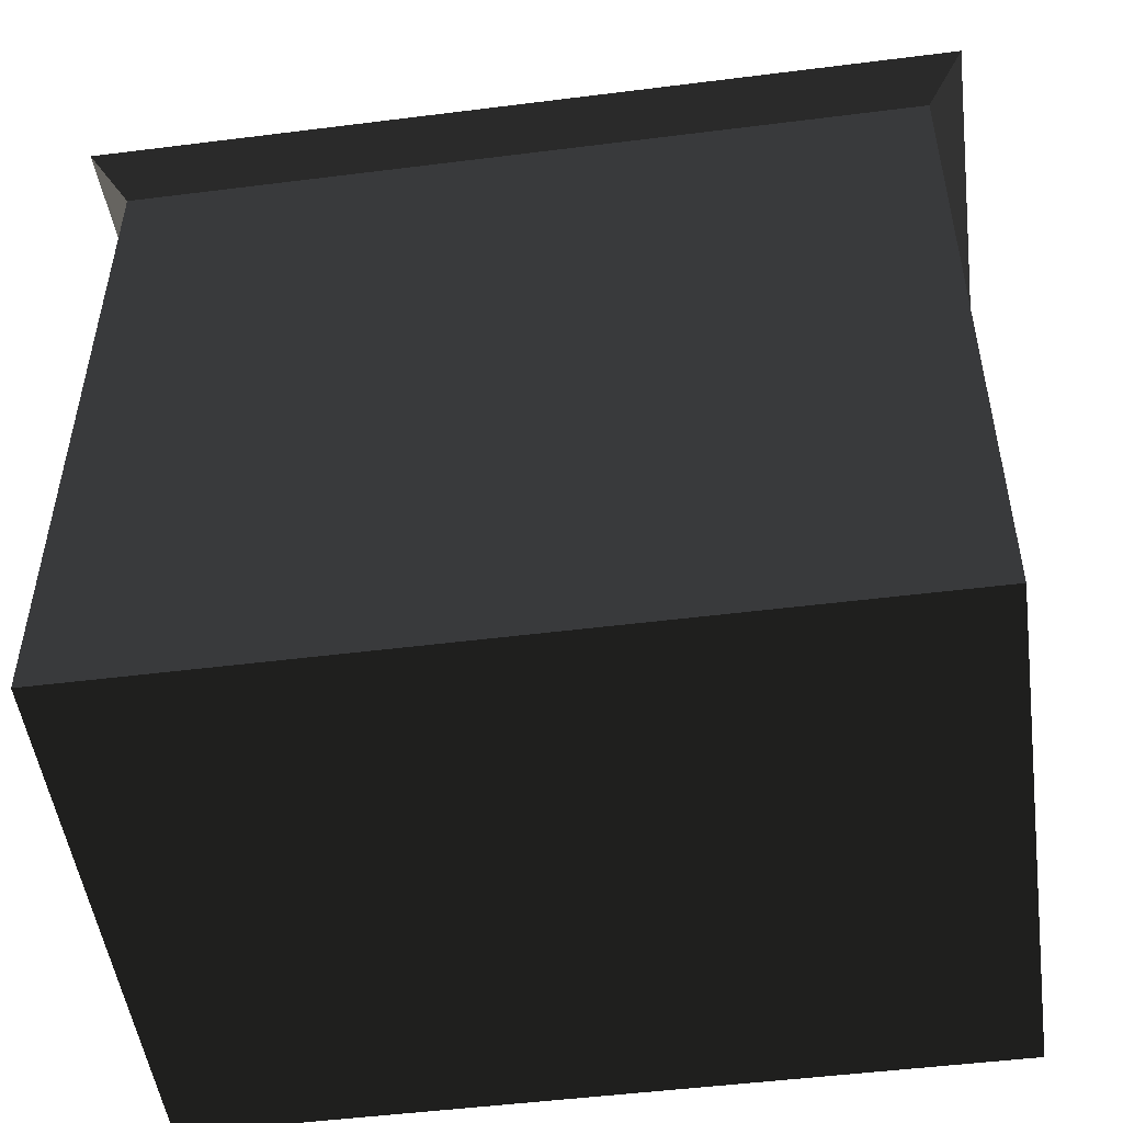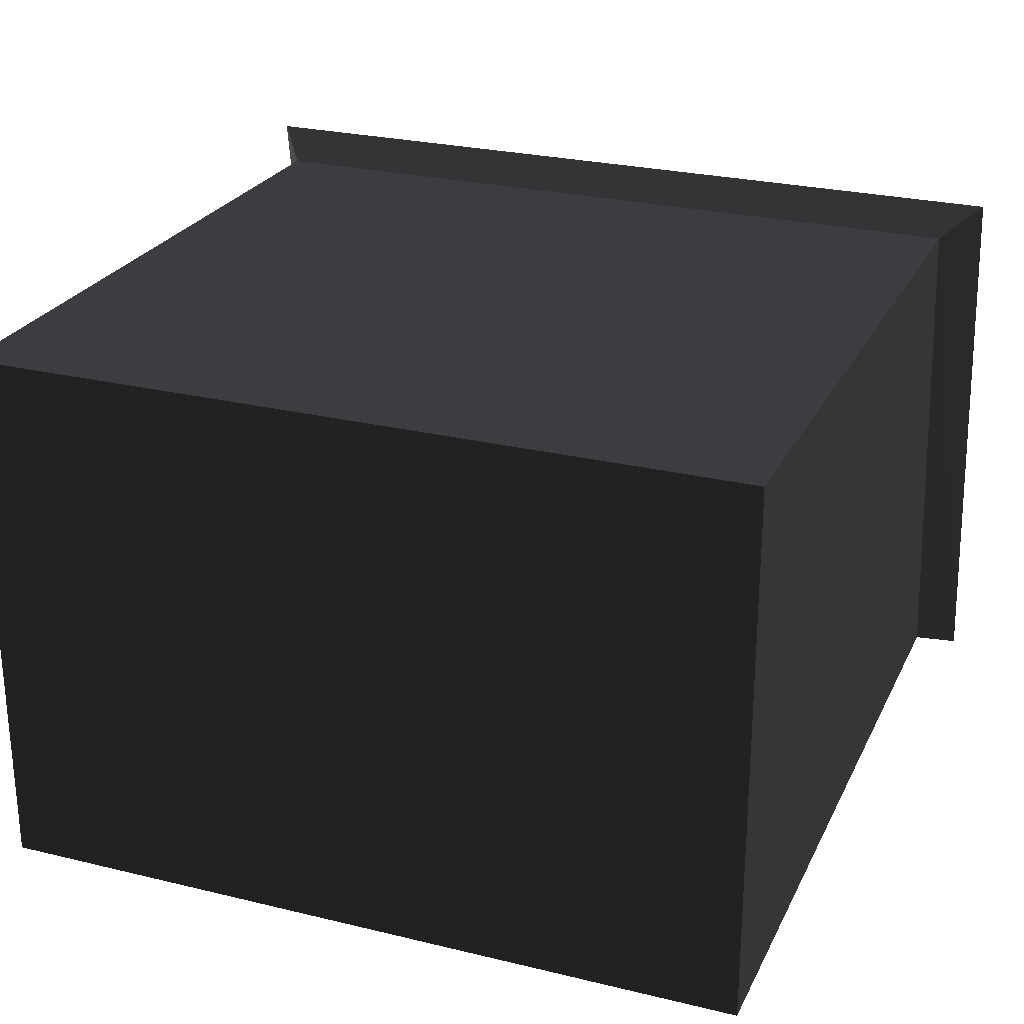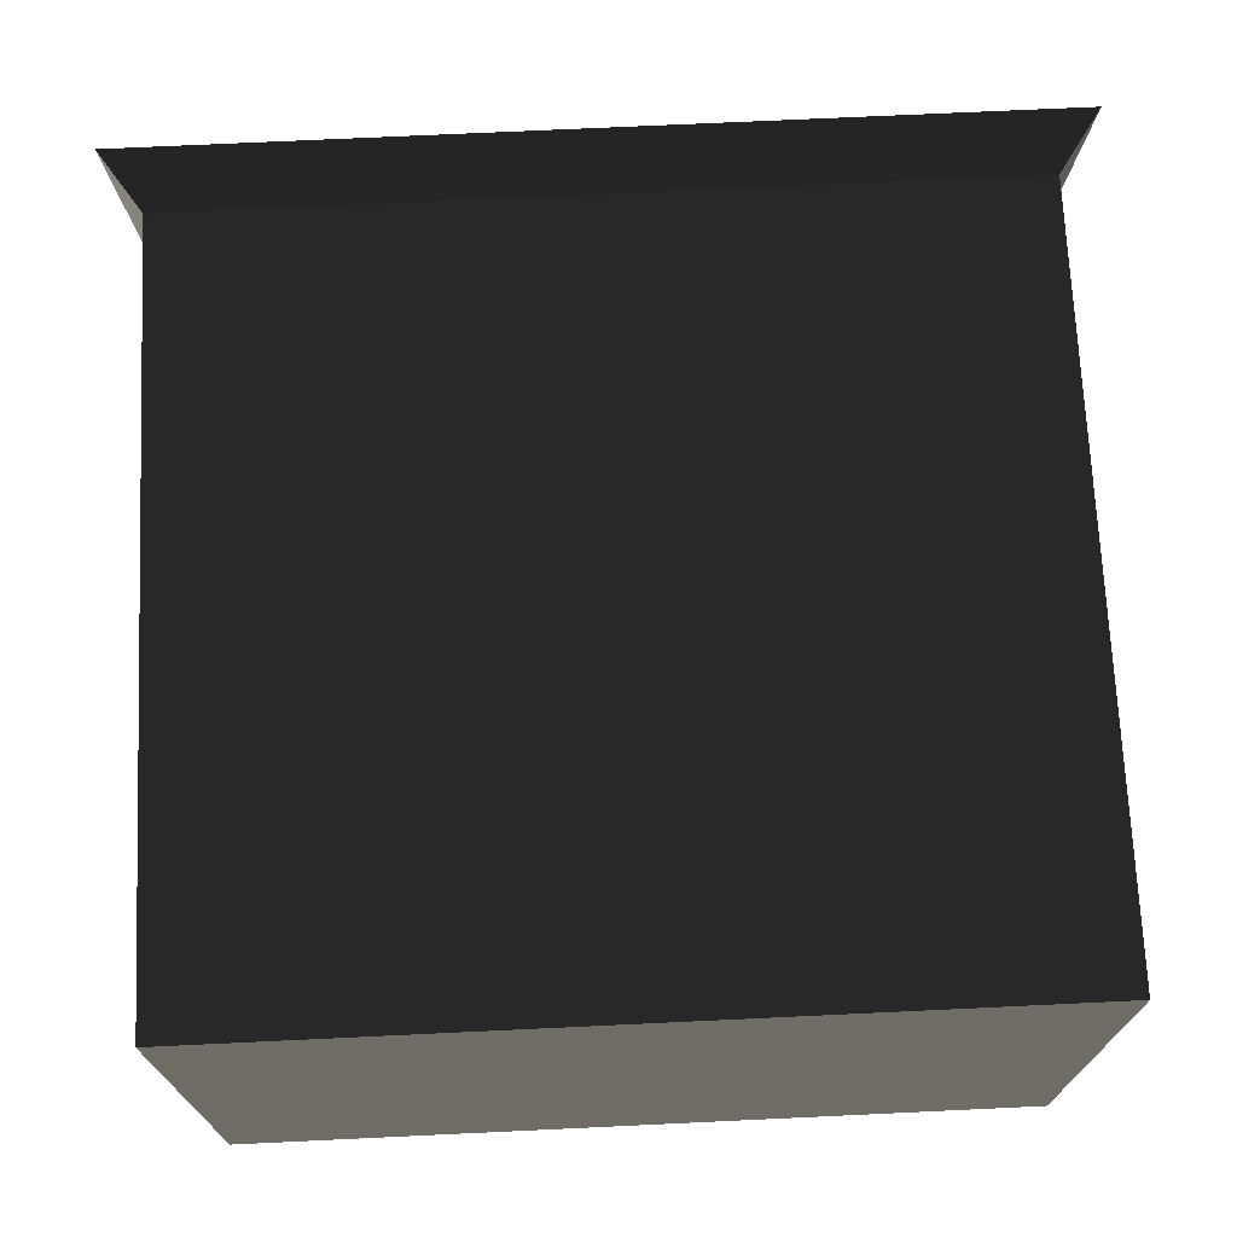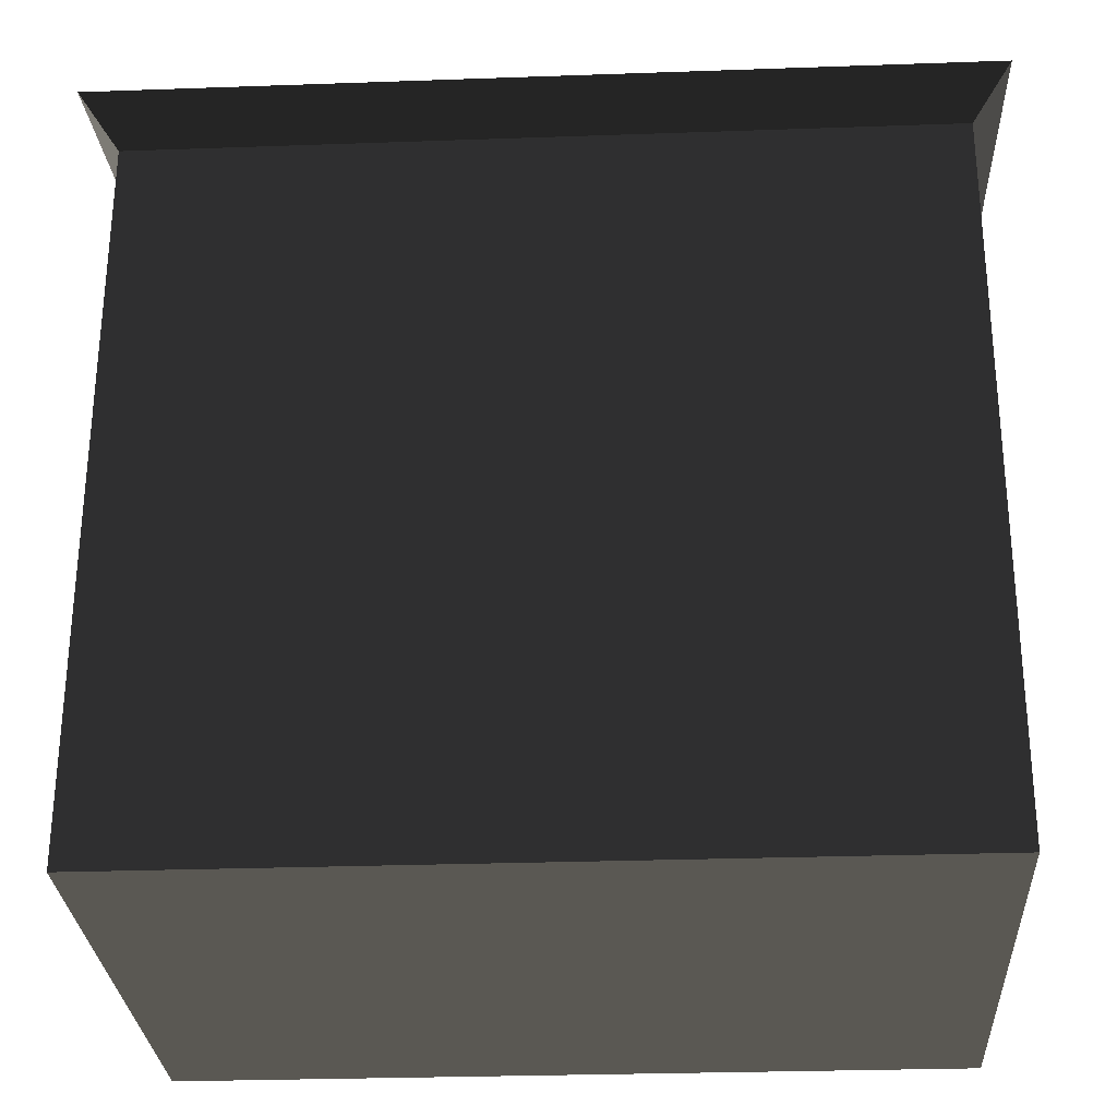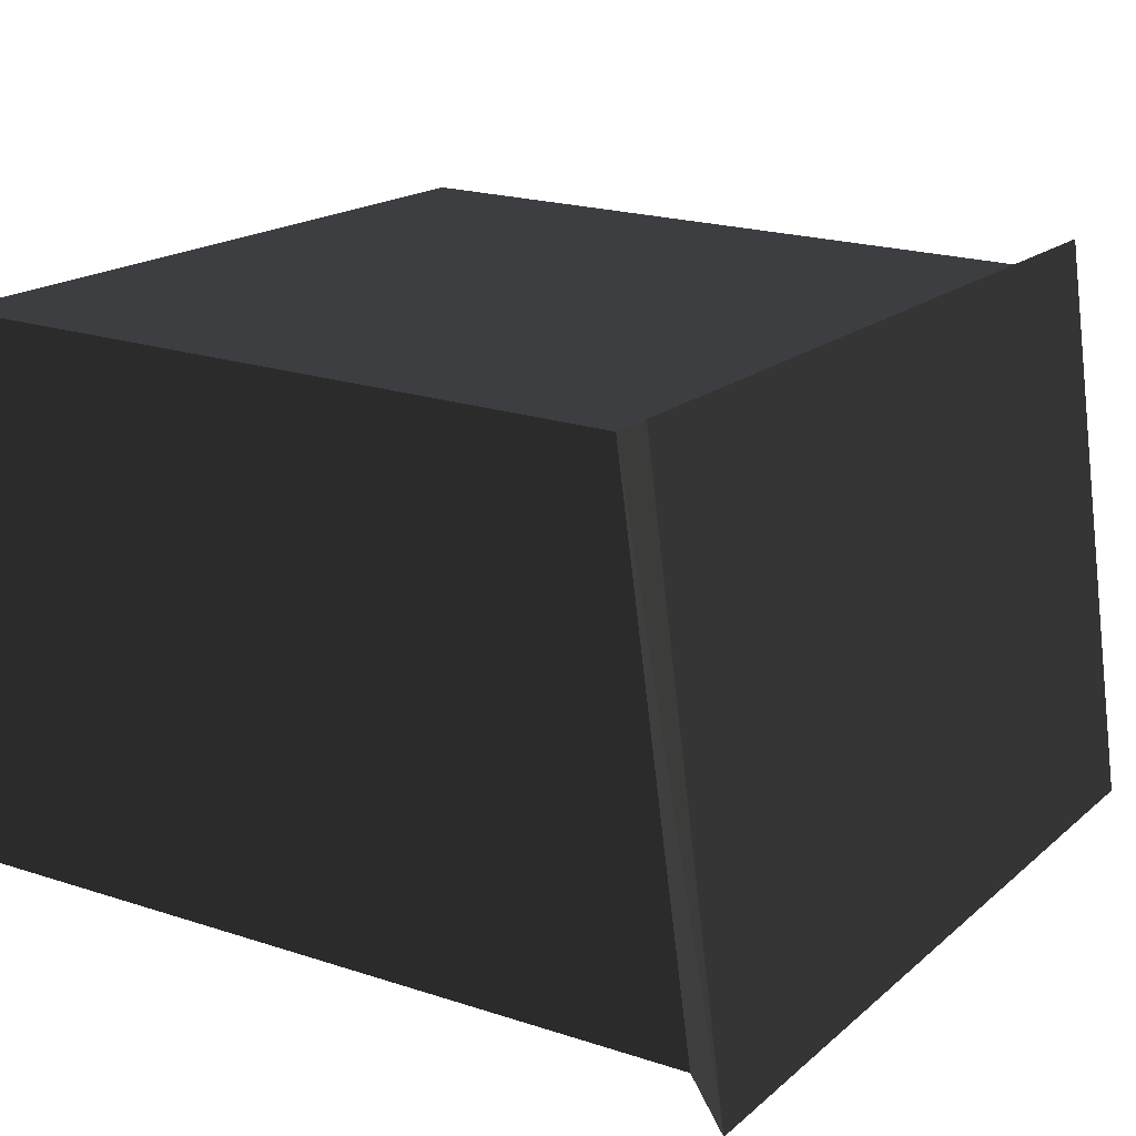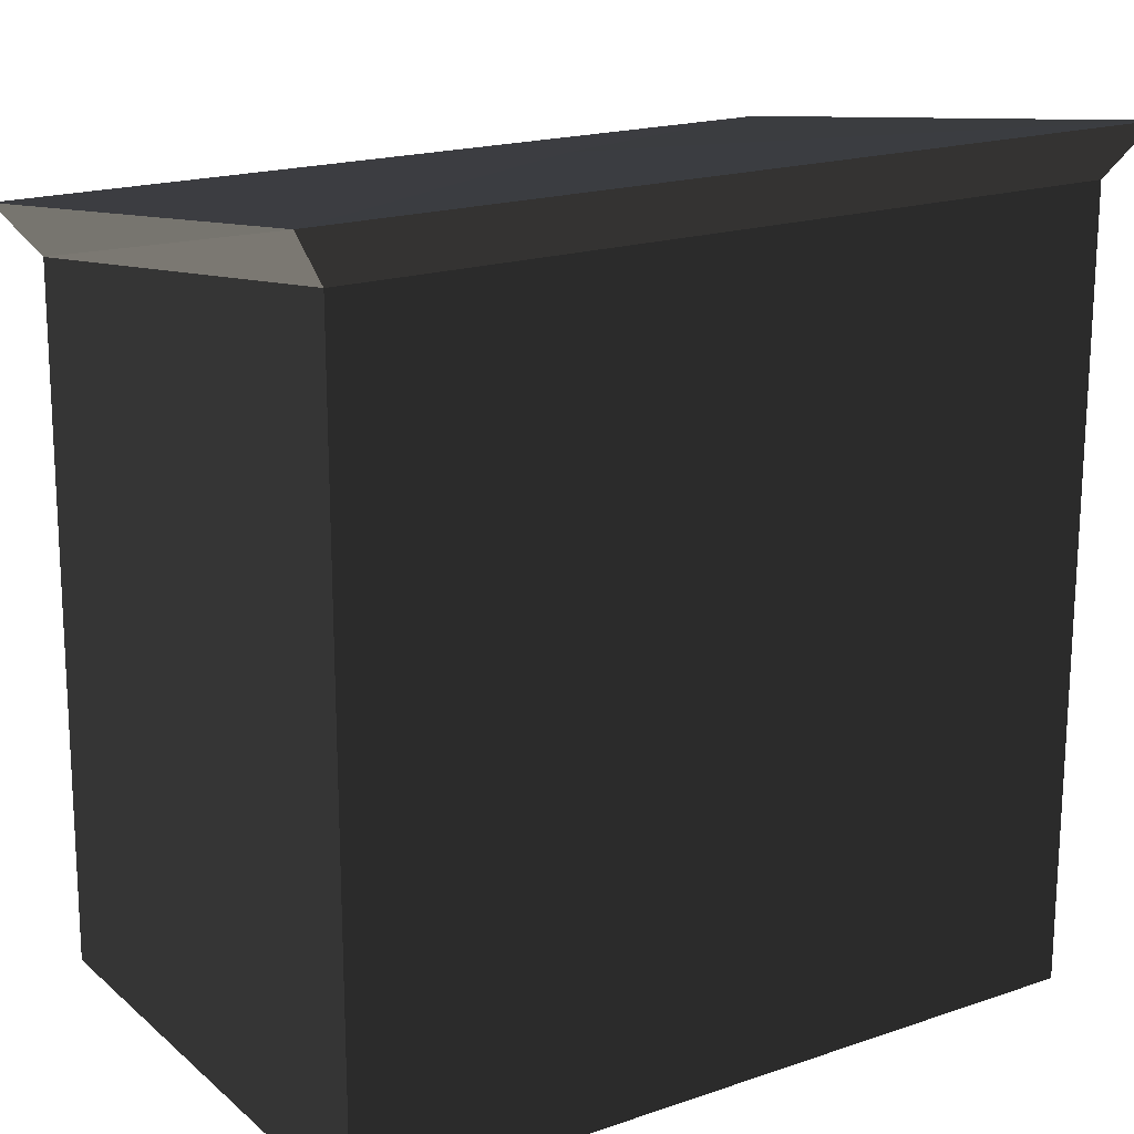
<metadata>
{"format":"obj","ext":"obj","renderer":"f3d","projection":"perspective","resolution":1024,"background":"white","views":[{"elev":-49.8,"azim":7.9,"up":"+Y"},{"elev":26.0,"azim":21.1,"up":"+Z"},{"elev":71.9,"azim":-2.7,"up":"+Z"},{"elev":-28.0,"azim":3.1,"up":"+Y"},{"elev":18.0,"azim":122.4,"up":"+Z"},{"elev":18.8,"azim":147.0,"up":"+Y"}]}
</metadata>
<code>
v 5.142 1200 -17.77
v 5.142 -1292 17.77
v -1311 1048 906.2
v -1198 896.5 828
v -1198 -1292 870.7
v -1311 1292 -906.2
v -1198 -1292 -828
v -1198 1130 -828
v 1311 1048 906.2
v 1311 1292 -906.2
v 1198 -1292 870.7
v 1198 -1292 -828
v 1198 896.5 828
v 1198 1130 -828
g group0
g group1
g group2
f 13 14 12
f 11 13 12
f 13 10 14
f 13 9 10
f 12 8 7
f 12 14 8
f 10 6 8
f 14 10 8
f 5 13 11
f 5 4 13
f 3 9 13
f 4 3 13
f 8 4 5
f 7 8 5
f 8 3 4
f 8 6 3
f 2 11 12
f 9 1 10
f 2 5 11
f 3 1 9
f 2 7 5
f 6 1 3
f 2 12 7
f 10 1 6

</code>
